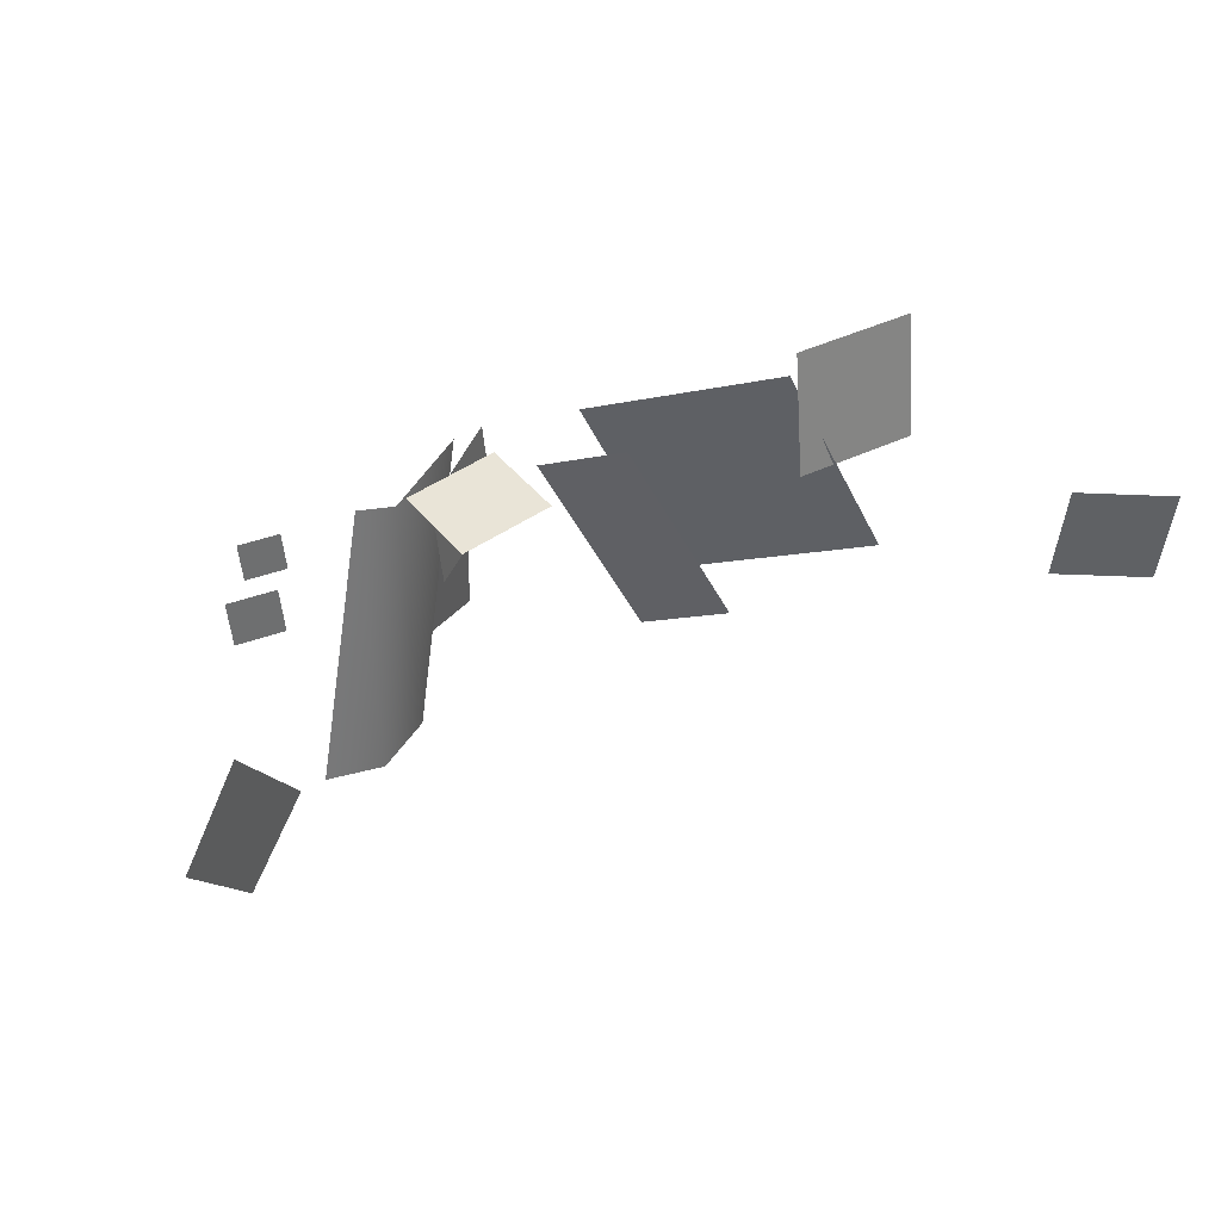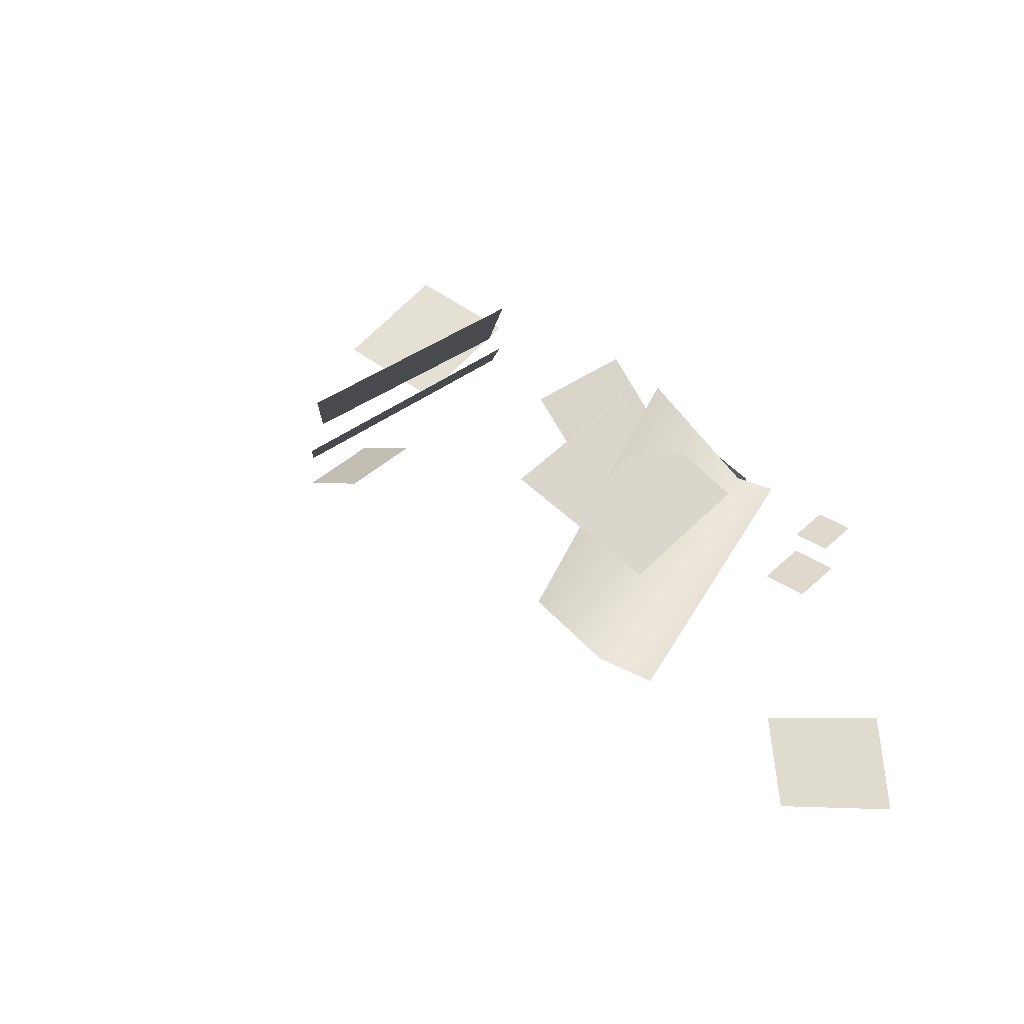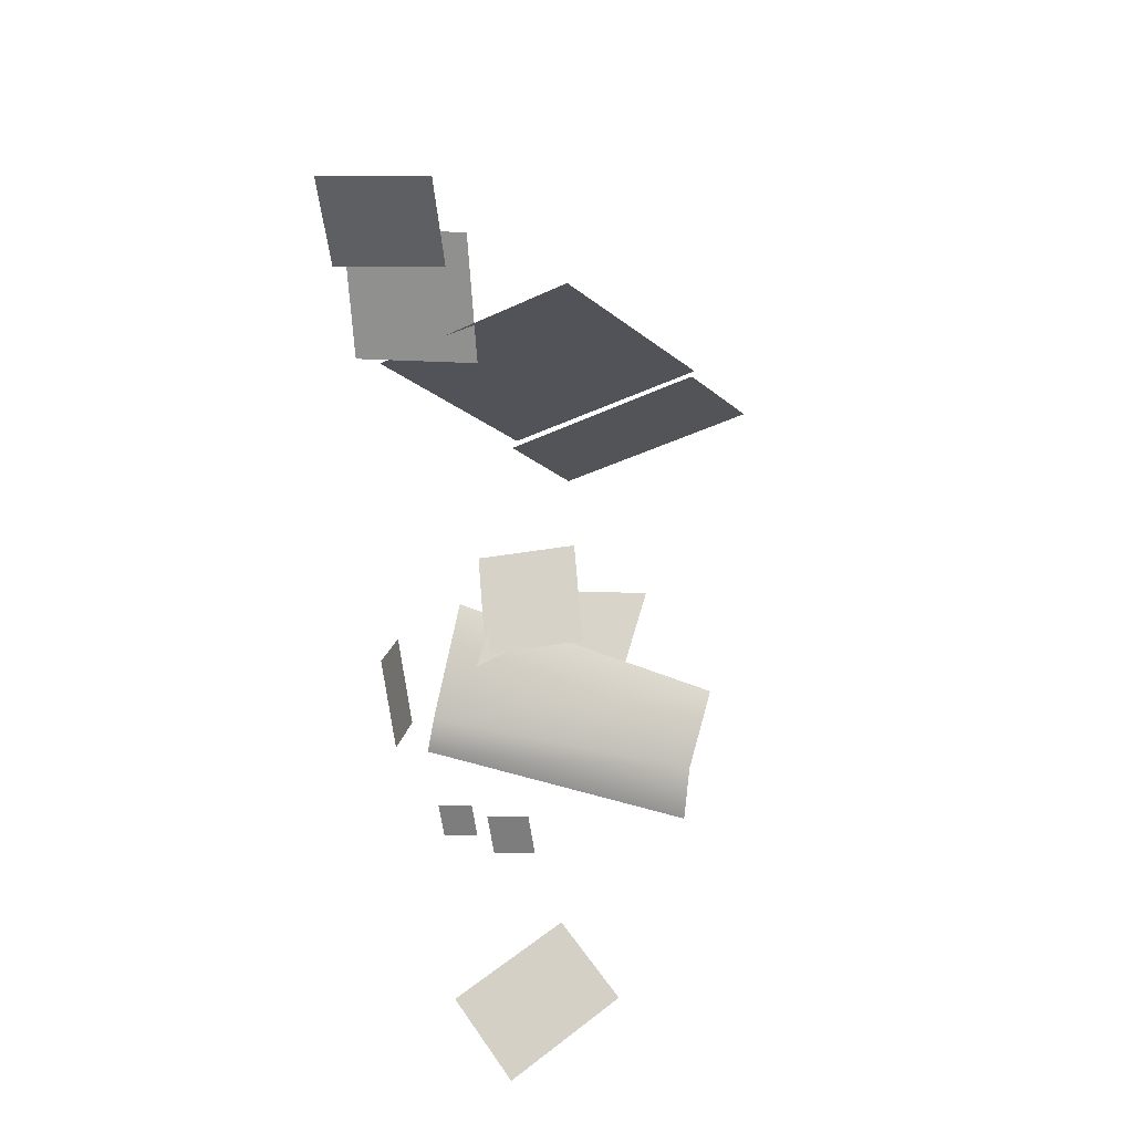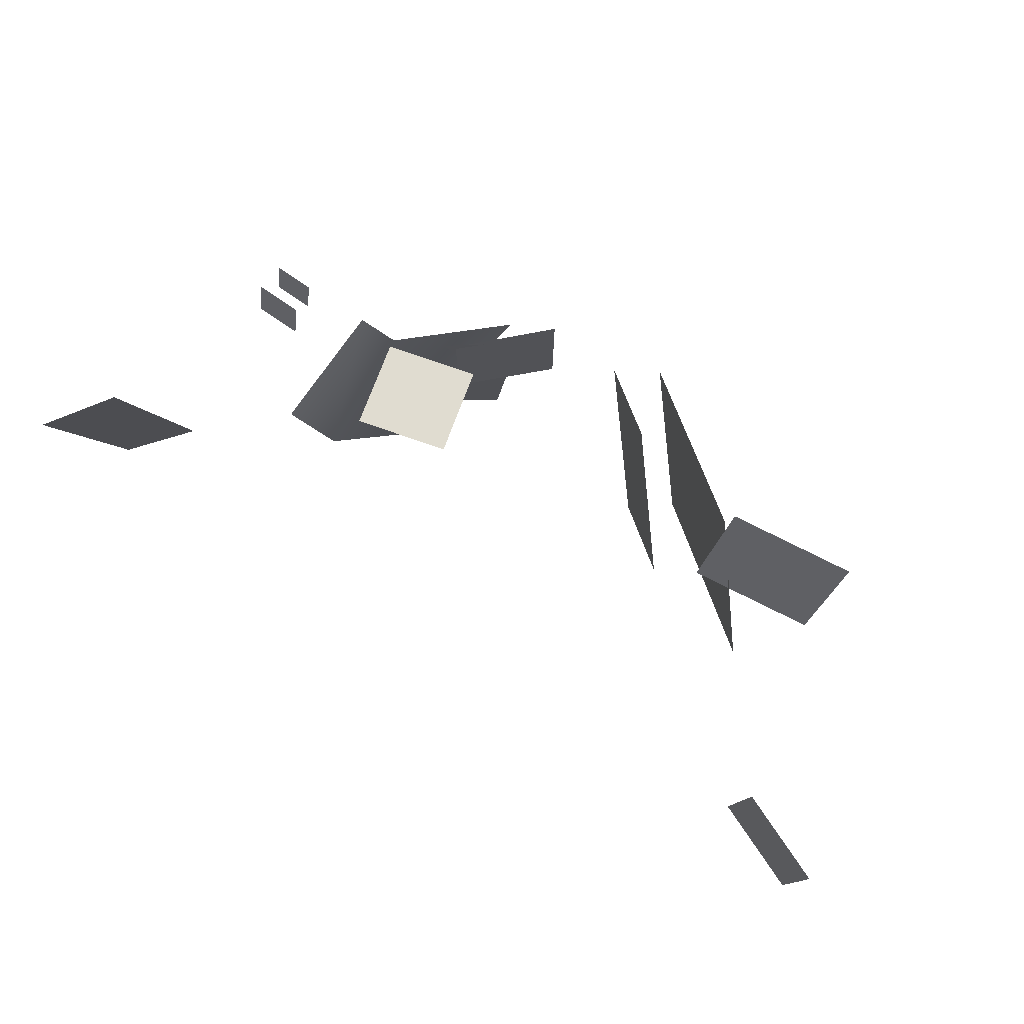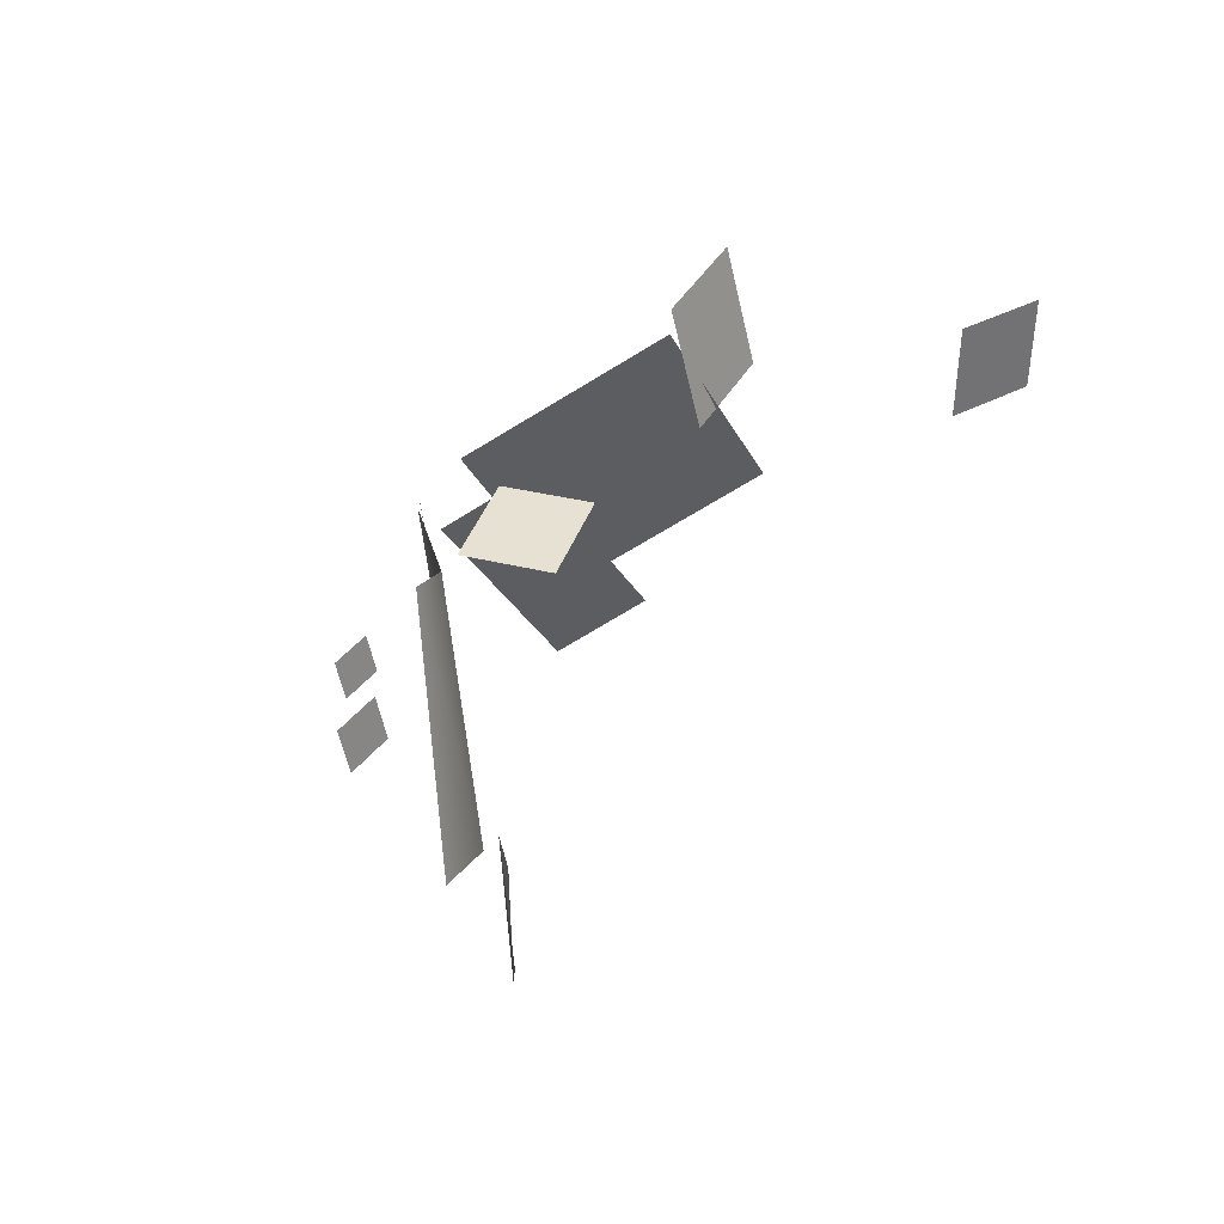
<metadata>
{"format":"obj","ext":"obj","renderer":"f3d","projection":"perspective","resolution":1024,"background":"white","views":[{"elev":49.9,"azim":155.0,"up":"+Y"},{"elev":35.3,"azim":47.8,"up":"+Z"},{"elev":-67.3,"azim":-82.1,"up":"+Z"},{"elev":75.1,"azim":-149.4,"up":"+Y"},{"elev":44.4,"azim":121.5,"up":"+Y"}]}
</metadata>
<code>
g drone_base_fx
v -0.6513 -1.316 3.64
v -0.12 -1.702 4.141
v -0.7257 -3.202 3.51
v -1.257 -2.815 3.009
v 0.3877 -0.8651 3.93
v 1.018 -0.8468 3.362
v 0.9849 -1.666 3.315
v 0.3549 -1.684 3.867
v 1.388 -2.656 2.906
v 0.6889 -0.6672 3.71
v 1.38 -0.373 3.015
v 1.837 -2.411 2.474
v 1.669 -0.2766 3.007
v 2.287 -2.315 2.474
v 0.6094 -1.036 3.723
v 1.446 -0.559 2.978
v 1.602 -1.758 2.829
v 0.7229 -2.234 3.526
v -1.669 -0.4495 3.075
v -0.511 -1.318 4.206
v -1.091 -2.854 3.654
v -2.249 -1.985 2.523
v -2.714 -0.3343 3.182
v -1.725 -0.2667 3.1
v -1.656 -1.219 2.787
v -2.644 -1.286 2.869
v 0.5096 -0.1364 2.371
v 1.207 -0.1463 2.235
v 1.338 -0.2078 2.909
v 0.6403 -0.1979 3.045
v 2.297 -0.682 2.916
v 2.663 -0.6833 2.943
v 2.667 -1.03 2.866
v 2.302 -1.029 2.839
v 2.192 -0.2792 3.025
v 2.491 -0.2802 3.047
v 2.494 -0.5641 2.984
v 2.195 -0.563 2.962
v 3.063 -0.3586 1.449
v 3.576 -0.7397 1.014
v 3.15 -1.643 1.333
v 2.637 -1.262 1.698
v -3.589 -0.5273 0.9568
v -2.908 -0.4896 1.276
v -2.818 -1.244 1.228
v -3.499 -1.282 0.9082
g drone_base_fx_0
f 3 2 1
f 4 3 1
f 7 6 5
f 8 7 5
f 11 10 9
f 12 11 9
f 13 11 12
f 14 13 12
f 17 16 15
f 18 17 15
f 21 20 19
f 22 21 19
f 25 24 23
f 26 25 23
f 29 28 27
f 30 29 27
f 33 32 31
f 34 33 31
f 37 36 35
f 38 37 35
f 41 40 39
f 42 41 39
f 45 44 43
f 46 45 43

</code>
